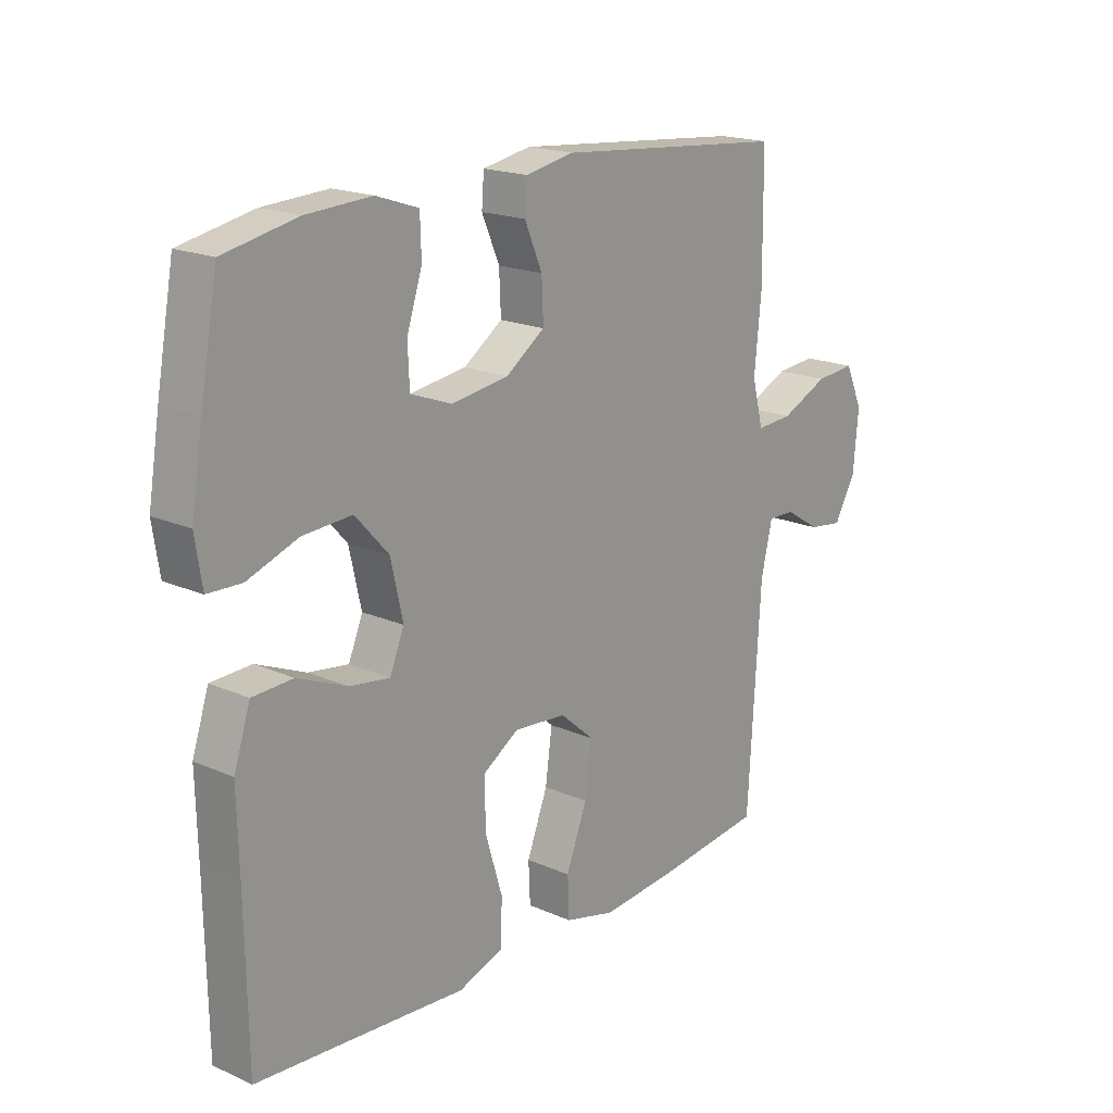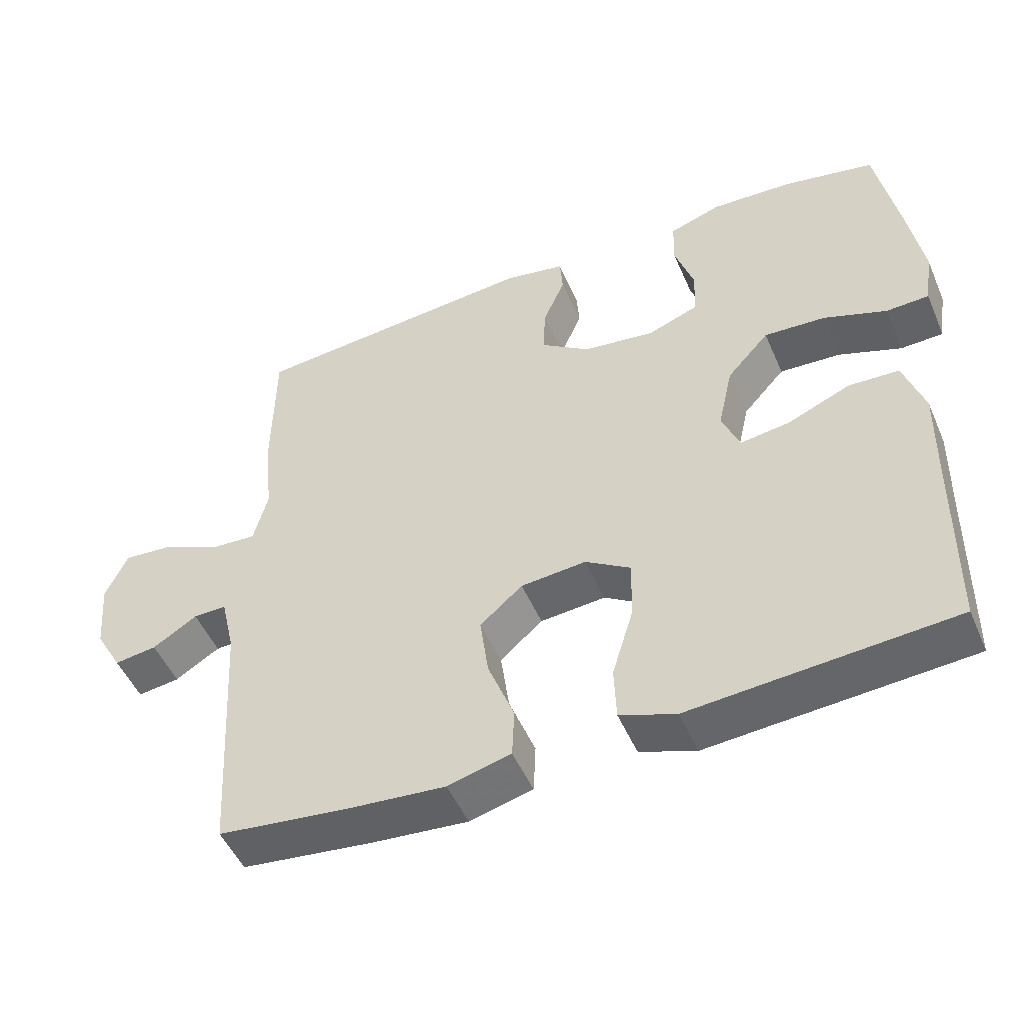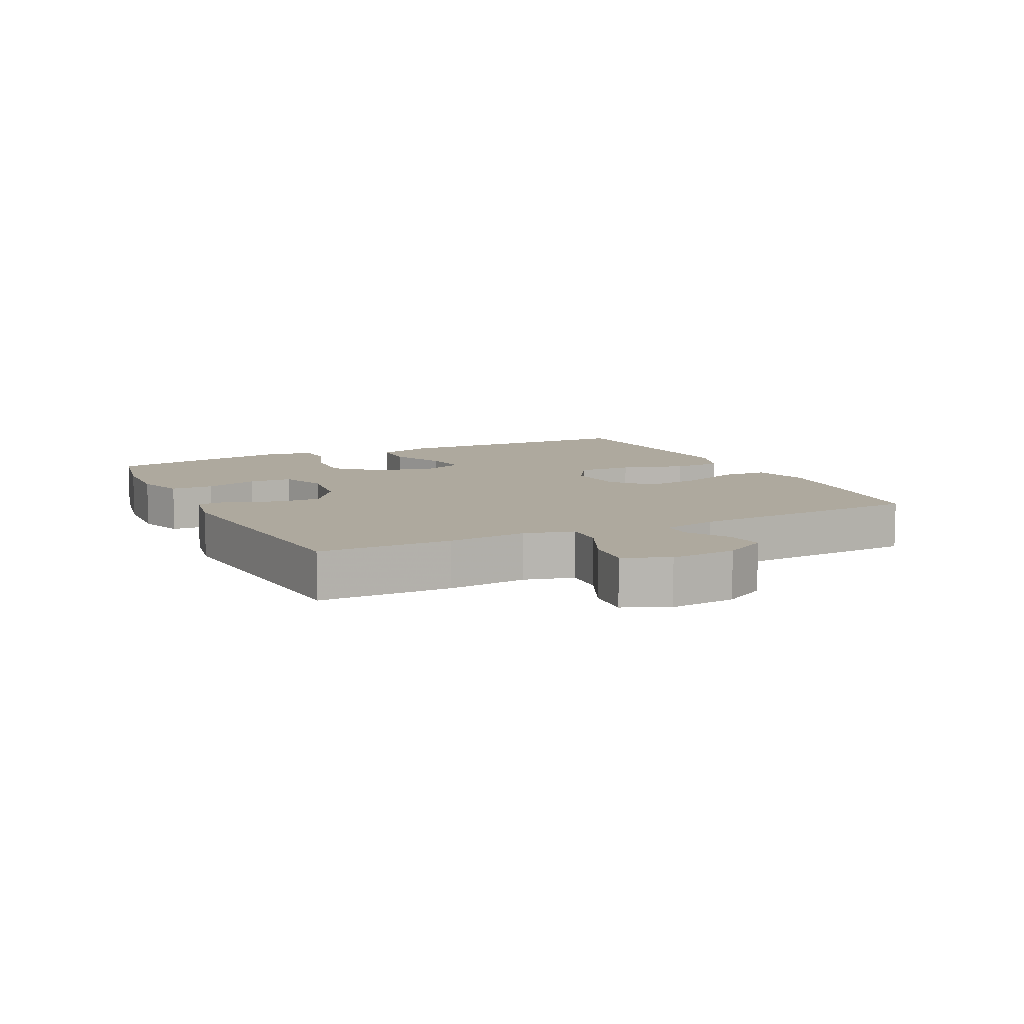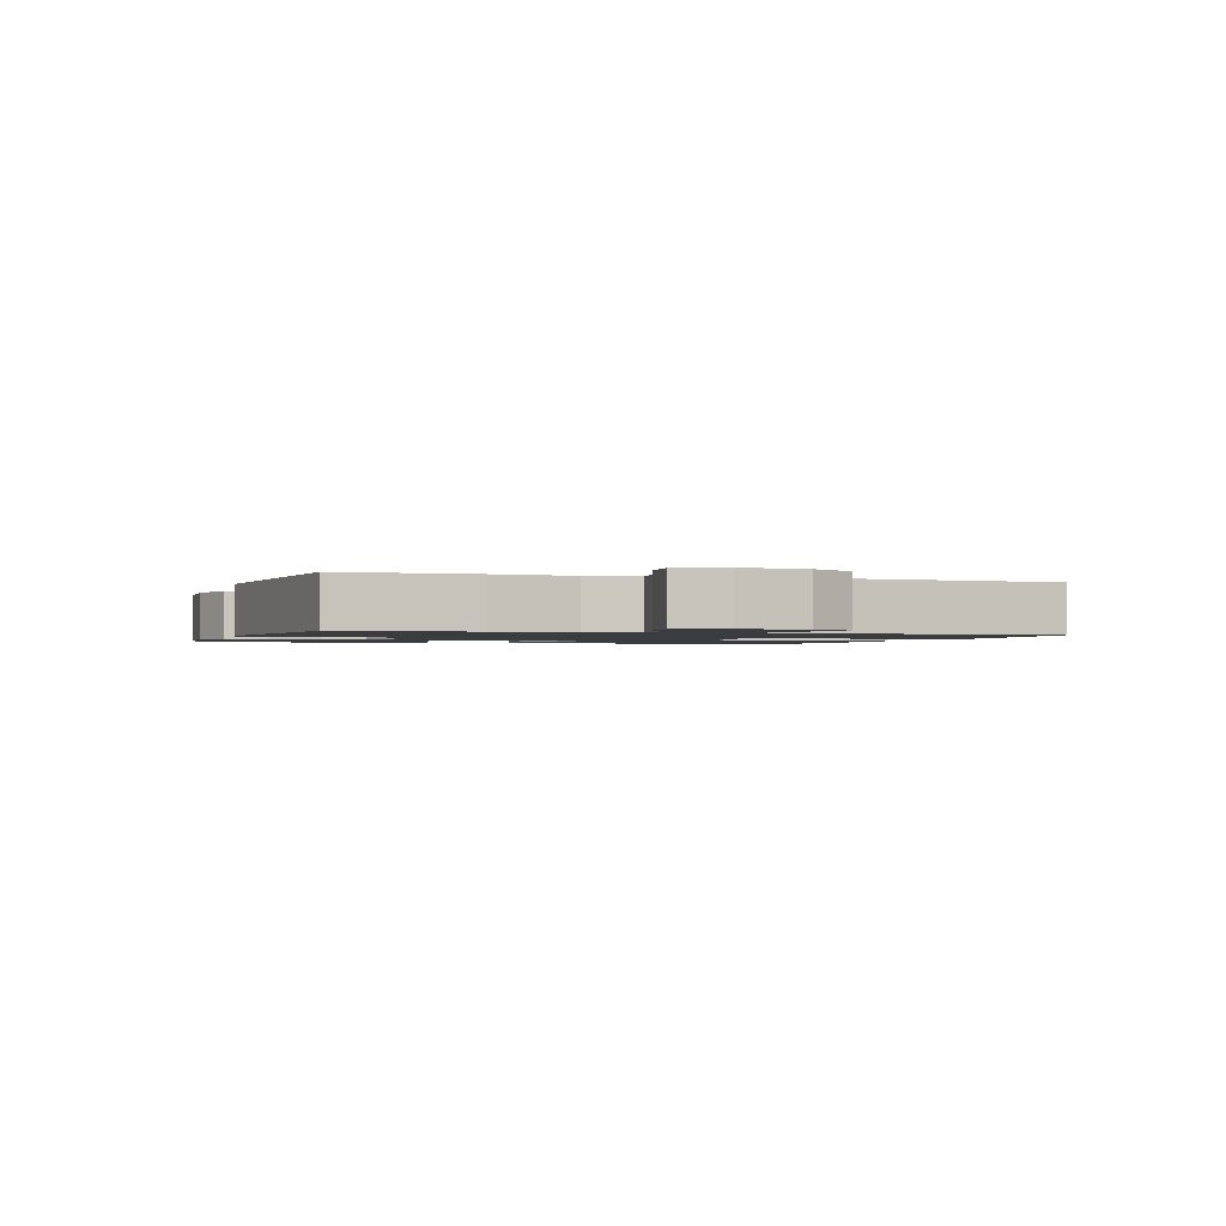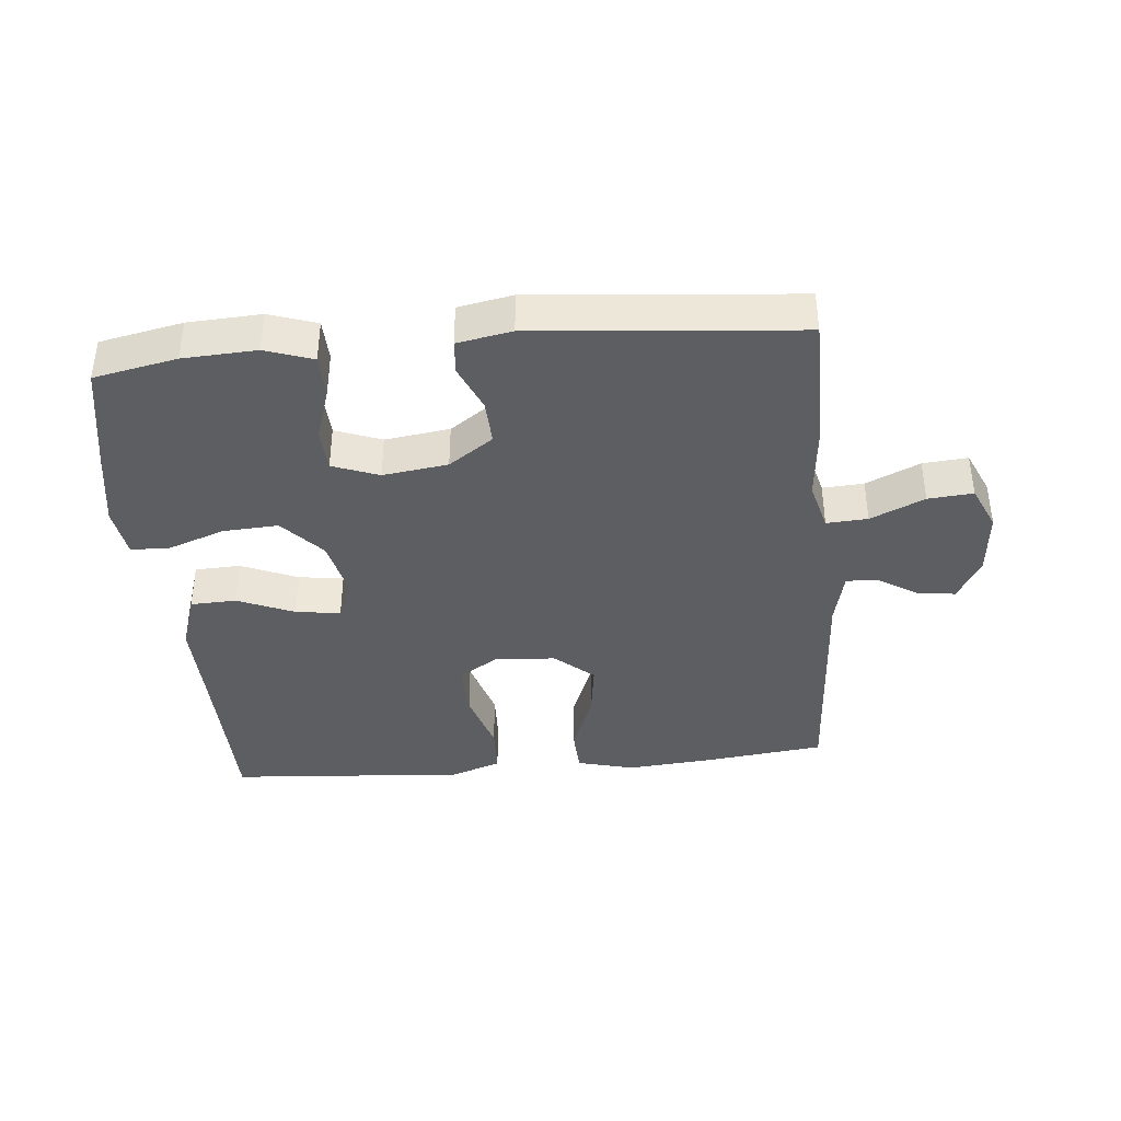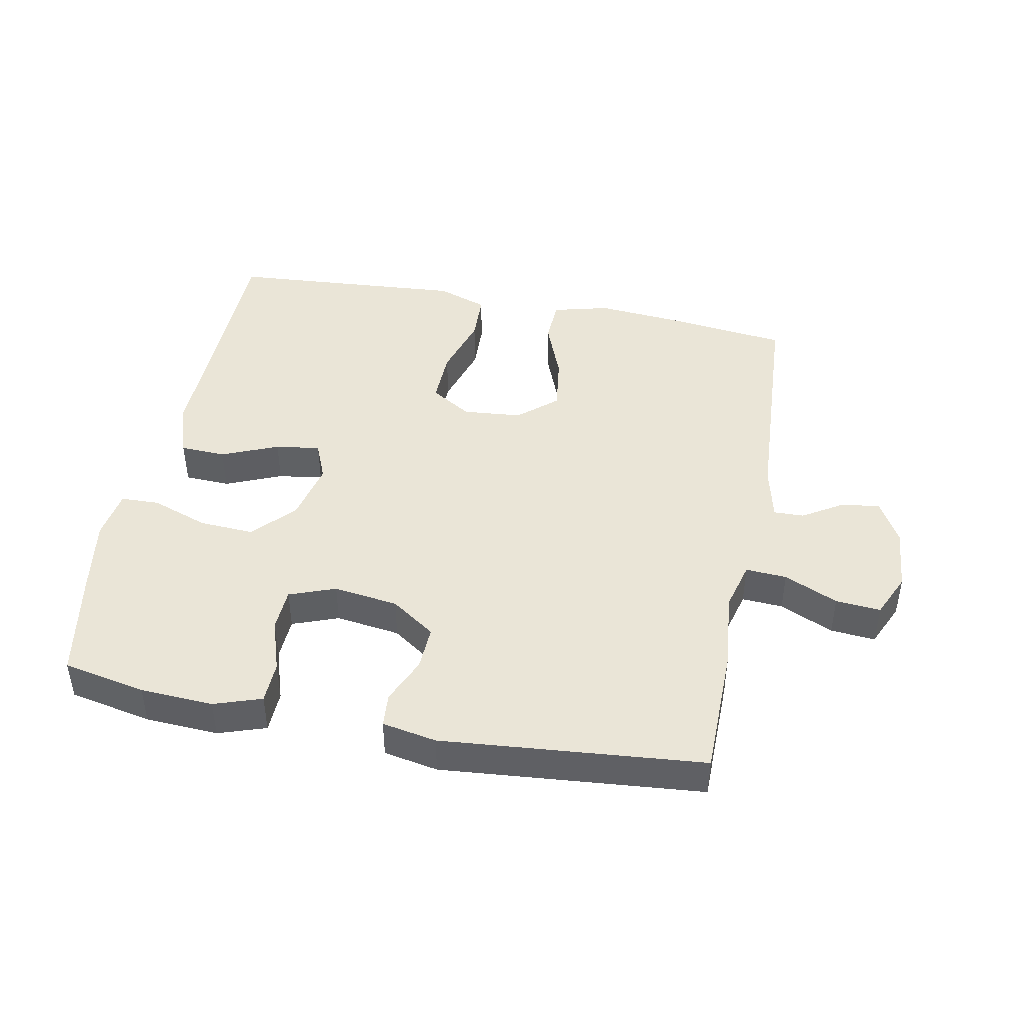
<metadata>
{"format":"obj","ext":"obj","renderer":"f3d","projection":"perspective","resolution":1024,"background":"white","views":[{"elev":18.6,"azim":-49.9,"up":"+Z"},{"elev":-49.9,"azim":-157.0,"up":"+Z"},{"elev":9.0,"azim":63.9,"up":"+Y"},{"elev":-1.5,"azim":71.6,"up":"+Y"},{"elev":-39.2,"azim":5.3,"up":"+Y"},{"elev":44.4,"azim":11.0,"up":"+Y"}]}
</metadata>
<code>
v 0.5 0.07 -0.5
v 0.315 0.07 -0.522
v 0.178 0.07 -0.534
v 0.089 0.07 -0.511
v 0.086 0.07 -0.441
v 0.123 0.07 -0.345
v 0.135 0.07 -0.257
v 0.075 0.07 -0.205
v -0.017 0.07 -0.197
v -0.081 0.07 -0.237
v -0.079 0.07 -0.323
v -0.049 0.07 -0.422
v -0.052 0.07 -0.499
v -0.131 0.07 -0.527
v -0.252 0.07 -0.518
v -0.5 0.07 -0.5
v -0.504 0.07 -0.235
v -0.507 0.07 -0.099
v -0.478 0.07 -0.011
v -0.407 0.07 -0.008
v -0.319 0.07 -0.045
v -0.249 0.07 -0.055
v -0.224 0.07 0.006
v -0.245 0.07 0.1
v -0.304 0.07 0.165
v -0.39 0.07 0.16
v -0.479 0.07 0.128
v -0.539 0.07 0.13
v -0.551 0.07 0.209
v -0.531 0.07 0.331
v -0.5 0.07 0.5
v -0.371 0.07 0.526
v -0.257 0.07 0.532
v -0.183 0.07 0.507
v -0.181 0.07 0.441
v -0.208 0.07 0.358
v -0.205 0.07 0.29
v -0.133 0.07 0.263
v -0.032 0.07 0.277
v 0.037 0.07 0.325
v 0.034 0.07 0.395
v 0.003 0.07 0.467
v 0.007 0.07 0.52
v 0.092 0.07 0.536
v 0.5 0.07 0.5
v 0.502 0.07 0.295
v 0.49 0.07 0.172
v 0.51 0.07 0.095
v 0.574 0.07 0.099
v 0.658 0.07 0.137
v 0.728 0.07 0.143
v 0.759 0.07 0.074
v 0.75 0.07 -0.028
v 0.712 0.07 -0.095
v 0.652 0.07 -0.087
v 0.589 0.07 -0.048
v 0.542 0.07 -0.047
v 0.522 0.07 -0.133
v 0.5 0 -0.5
v 0.315 0 -0.522
v 0.178 0 -0.534
v 0.089 0 -0.511
v 0.086 0 -0.441
v 0.123 0 -0.345
v 0.135 0 -0.257
v 0.075 0 -0.205
v -0.017 0 -0.197
v -0.081 0 -0.237
v -0.079 0 -0.323
v -0.049 0 -0.422
v -0.052 0 -0.499
v -0.131 0 -0.527
v -0.252 0 -0.518
v -0.5 0 -0.5
v -0.504 0 -0.235
v -0.507 0 -0.099
v -0.478 0 -0.011
v -0.407 0 -0.008
v -0.319 0 -0.045
v -0.249 0 -0.055
v -0.224 0 0.006
v -0.245 0 0.1
v -0.304 0 0.165
v -0.39 0 0.16
v -0.479 0 0.128
v -0.539 0 0.13
v -0.551 0 0.209
v -0.531 0 0.331
v -0.5 0 0.5
v -0.371 0 0.526
v -0.257 0 0.532
v -0.183 0 0.507
v -0.181 0 0.441
v -0.208 0 0.358
v -0.205 0 0.29
v -0.133 0 0.263
v -0.032 0 0.277
v 0.037 0 0.325
v 0.034 0 0.395
v 0.003 0 0.467
v 0.007 0 0.52
v 0.092 0 0.536
v 0.5 0 0.5
v 0.502 0 0.295
v 0.49 0 0.172
v 0.51 0 0.095
v 0.574 0 0.099
v 0.658 0 0.137
v 0.728 0 0.143
v 0.759 0 0.074
v 0.75 0 -0.028
v 0.712 0 -0.095
v 0.652 0 -0.087
v 0.589 0 -0.048
v 0.542 0 -0.047
v 0.522 0 -0.133
f 54 55 56
f 53 54 56
f 52 53 56
f 51 52 56
f 50 51 56
f 49 50 56
f 48 49 56 57
f 47 48 57 58
f 45 46 47
f 44 45 47
f 43 44 47
f 42 43 47
f 41 42 47
f 58 1 2
f 47 58 2
f 41 47 2
f 40 41 2
f 34 35 36
f 33 34 36
f 32 33 36
f 31 32 36
f 30 31 36
f 29 30 36
f 28 29 36
f 27 28 36
f 26 27 36
f 25 26 36 37
f 24 25 37 38
f 19 20 21
f 18 19 21
f 17 18 21
f 17 21 22
f 16 17 22
f 15 16 22
f 15 22 23
f 14 15 23
f 13 14 23
f 12 13 23
f 11 12 23
f 4 5 6
f 3 4 6
f 2 3 6
f 2 6 7
f 39 40 2 7
f 23 24 38
f 11 23 38
f 10 11 38
f 9 10 38 39
f 8 9 39
f 7 8 39
f 114 113 112
f 114 112 111
f 114 111 110
f 114 110 109
f 114 109 108
f 114 108 107
f 115 114 107 106
f 116 115 106 105
f 105 104 103
f 105 103 102
f 105 102 101
f 105 101 100
f 105 100 99
f 60 59 116
f 60 116 105
f 60 105 99
f 60 99 98
f 94 93 92
f 94 92 91
f 94 91 90
f 94 90 89
f 94 89 88
f 94 88 87
f 94 87 86
f 94 86 85
f 94 85 84
f 95 94 84 83
f 96 95 83 82
f 79 78 77
f 79 77 76
f 79 76 75
f 80 79 75
f 80 75 74
f 80 74 73
f 81 80 73
f 81 73 72
f 81 72 71
f 81 71 70
f 81 70 69
f 64 63 62
f 64 62 61
f 64 61 60
f 65 64 60
f 65 60 98 97
f 96 82 81
f 96 81 69
f 96 69 68
f 97 96 68 67
f 97 67 66
f 97 66 65
f 1 59 60 2
f 2 60 61 3
f 3 61 62 4
f 4 62 63 5
f 5 63 64 6
f 6 64 65 7
f 7 65 66 8
f 8 66 67 9
f 9 67 68 10
f 10 68 69 11
f 11 69 70 12
f 12 70 71 13
f 13 71 72 14
f 14 72 73 15
f 15 73 74 16
f 16 74 75 17
f 17 75 76 18
f 18 76 77 19
f 19 77 78 20
f 20 78 79 21
f 21 79 80 22
f 22 80 81 23
f 23 81 82 24
f 24 82 83 25
f 25 83 84 26
f 26 84 85 27
f 27 85 86 28
f 28 86 87 29
f 29 87 88 30
f 30 88 89 31
f 31 89 90 32
f 32 90 91 33
f 33 91 92 34
f 34 92 93 35
f 35 93 94 36
f 36 94 95 37
f 37 95 96 38
f 38 96 97 39
f 39 97 98 40
f 40 98 99 41
f 41 99 100 42
f 42 100 101 43
f 43 101 102 44
f 44 102 103 45
f 45 103 104 46
f 46 104 105 47
f 47 105 106 48
f 48 106 107 49
f 49 107 108 50
f 50 108 109 51
f 51 109 110 52
f 52 110 111 53
f 53 111 112 54
f 54 112 113 55
f 55 113 114 56
f 56 114 115 57
f 57 115 116 58
f 58 116 59 1

</code>
